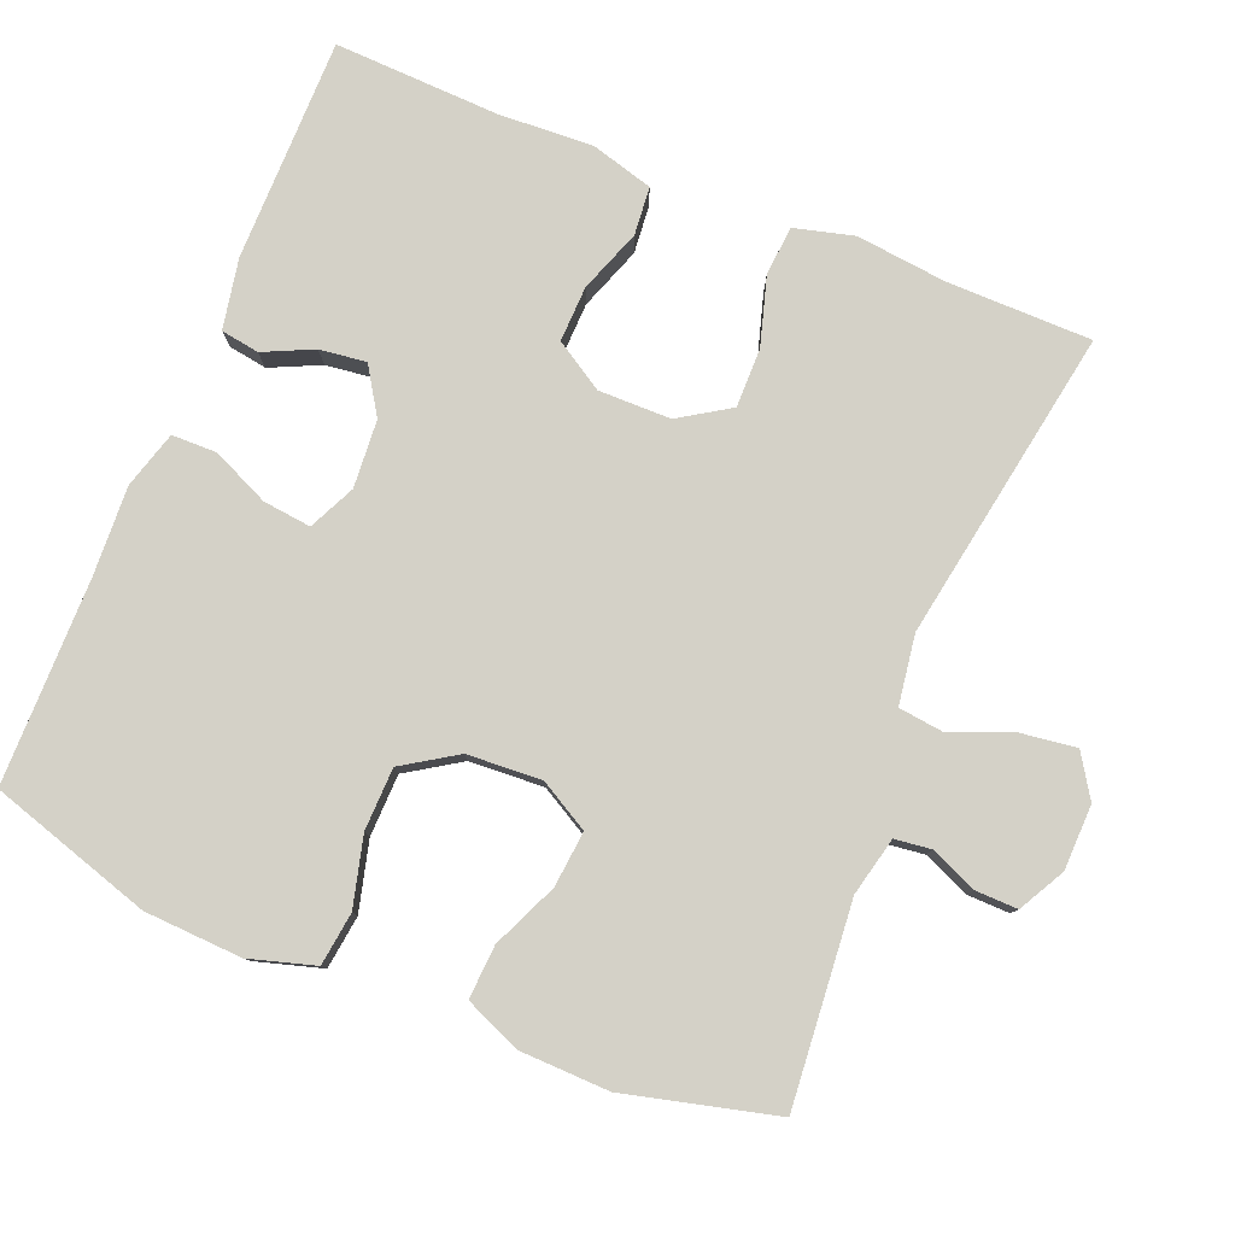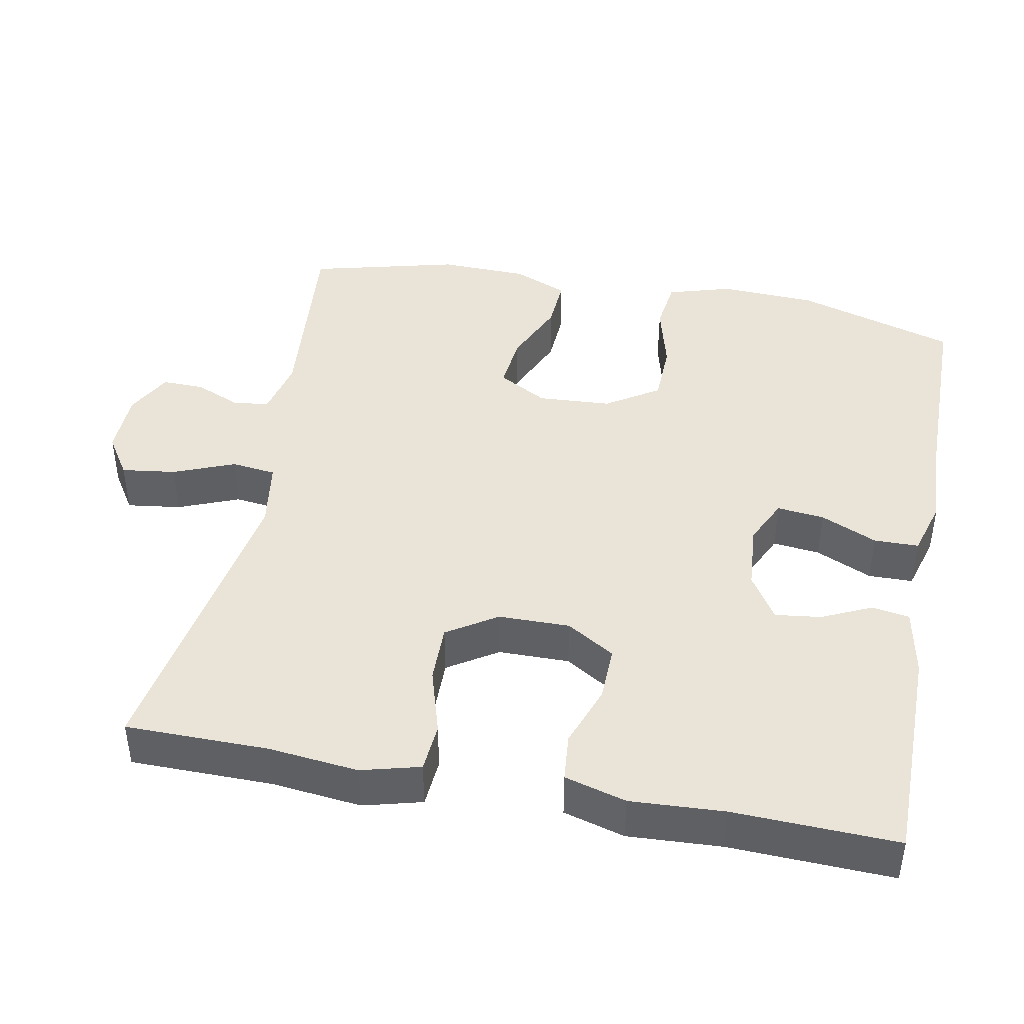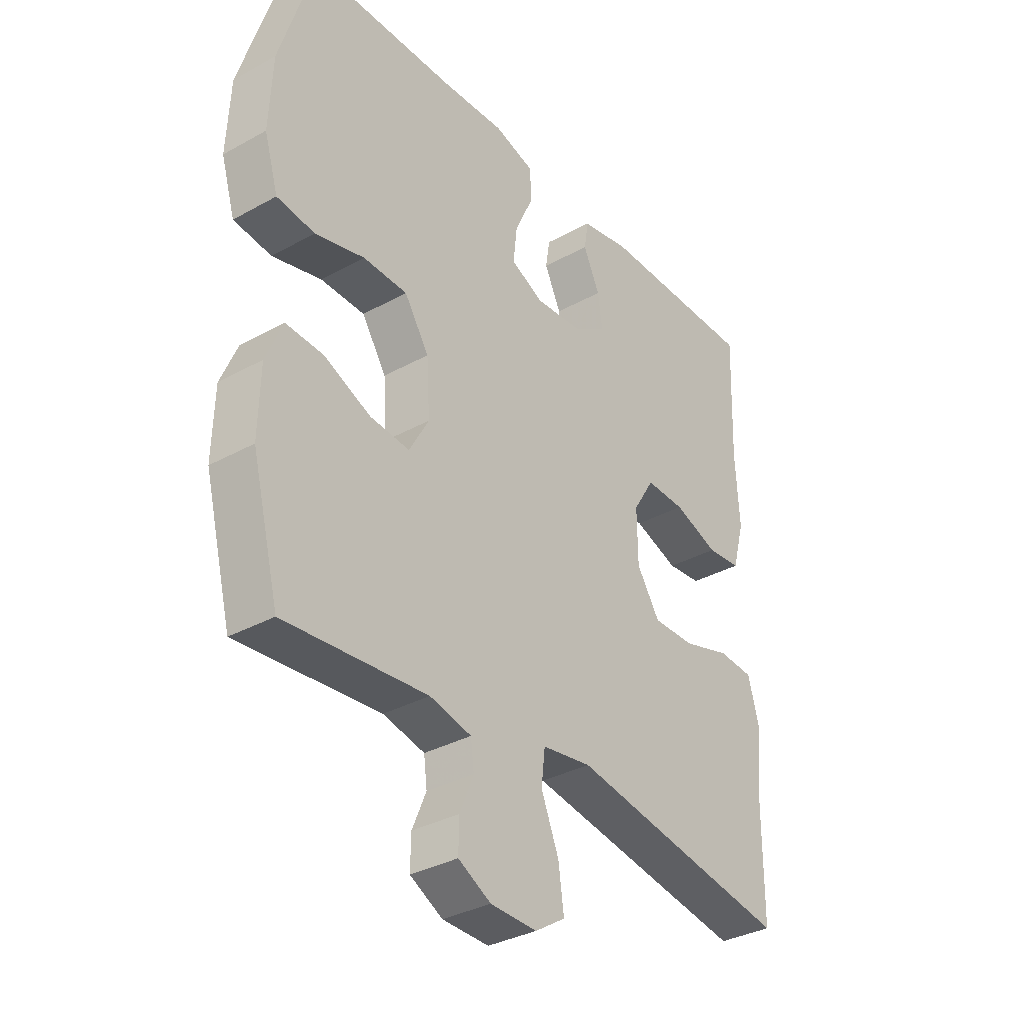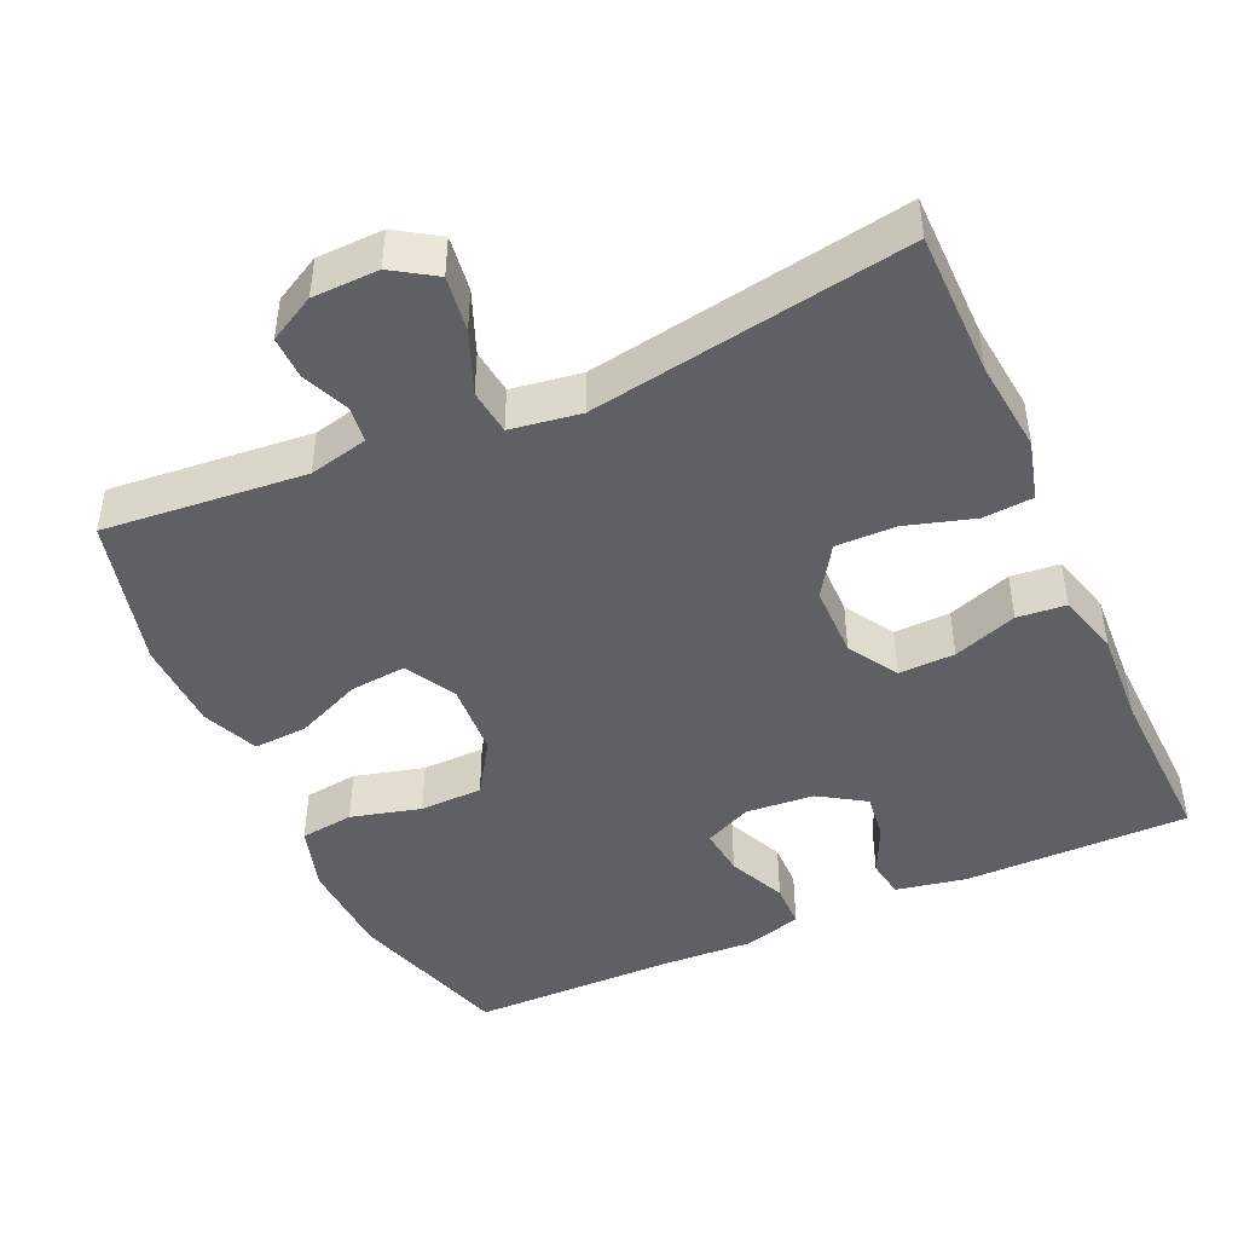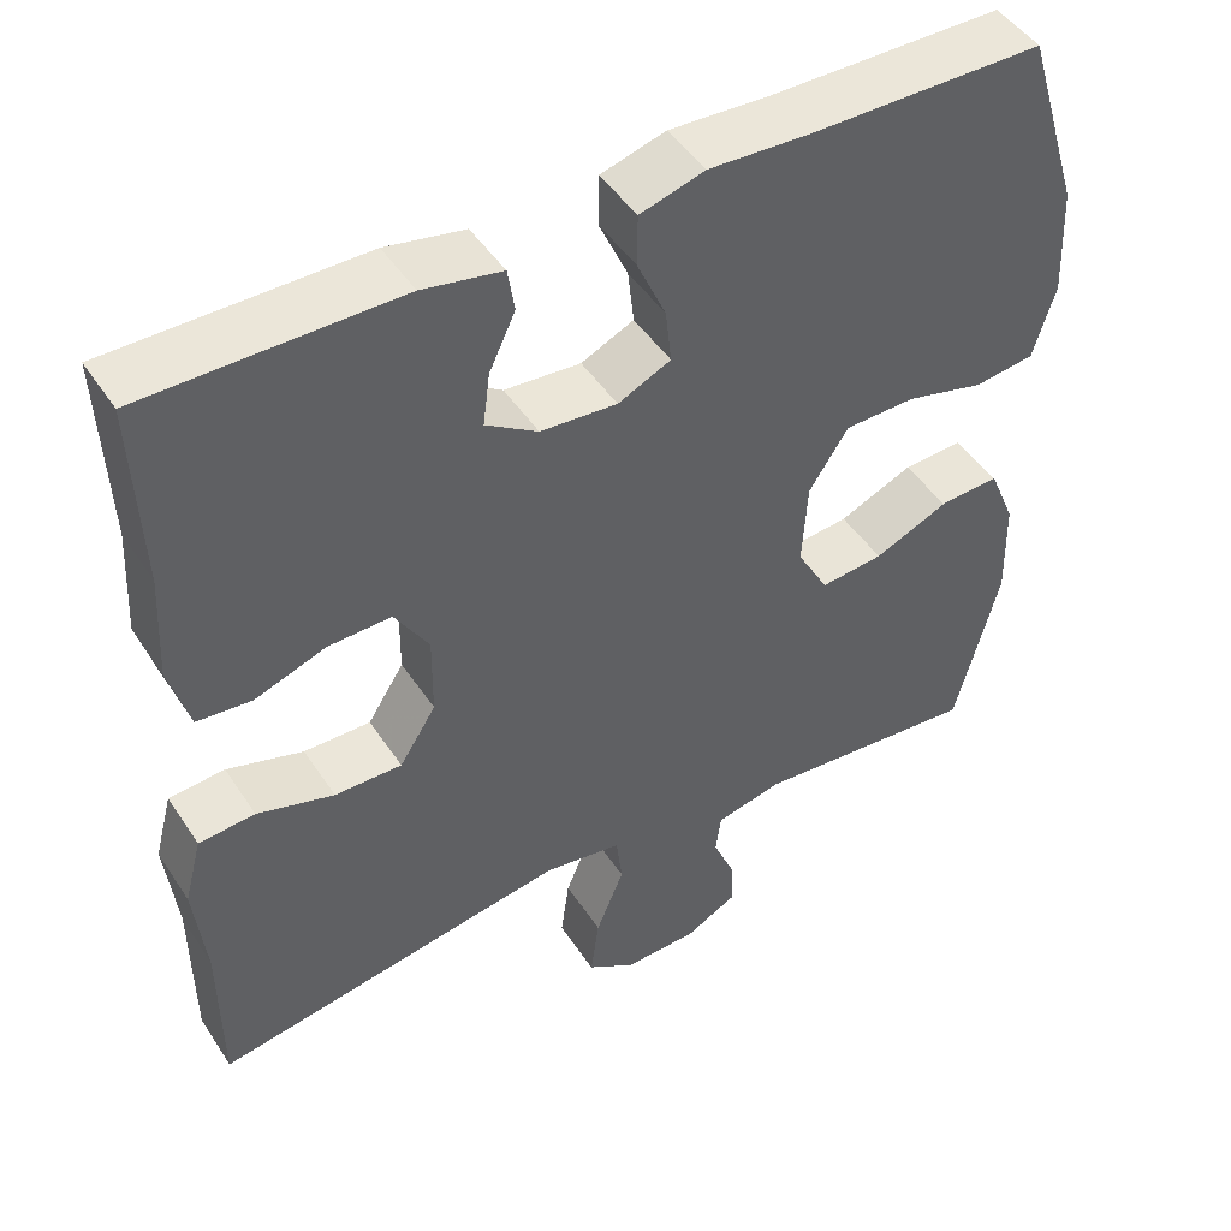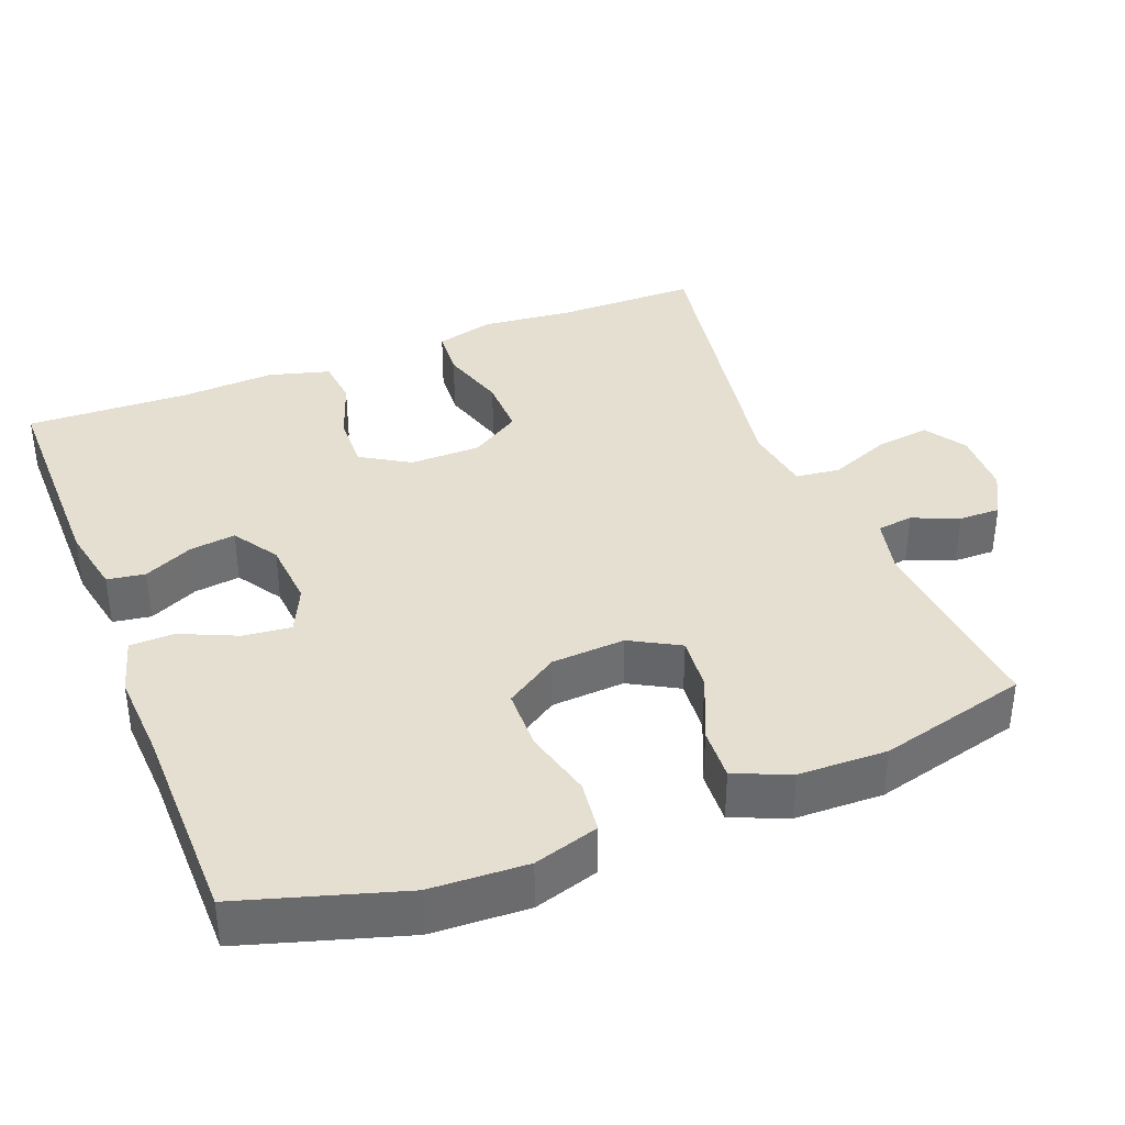
<metadata>
{"format":"obj","ext":"obj","renderer":"f3d","projection":"perspective","resolution":1024,"background":"white","views":[{"elev":79.8,"azim":112.3,"up":"+Y"},{"elev":43.1,"azim":-79.1,"up":"+Y"},{"elev":-34.2,"azim":126.8,"up":"+Z"},{"elev":-45.2,"azim":-155.7,"up":"+Y"},{"elev":47.1,"azim":-31.7,"up":"+Z"},{"elev":37.4,"azim":68.5,"up":"+Y"}]}
</metadata>
<code>
v 0.5 0.07 0.5
v 0.566 0.07 0.284
v 0.572 0.07 0.154
v 0.546 0.07 0.067
v 0.475 0.07 0.058
v 0.383 0.07 0.082
v 0.3 0.07 0.08
v 0.254 0.07 0.009
v 0.248 0.07 -0.09
v 0.285 0.07 -0.156
v 0.359 0.07 -0.149
v 0.446 0.07 -0.111
v 0.517 0.07 -0.107
v 0.548 0.07 -0.181
v 0.551 0.07 -0.3
v 0.5 0.07 -0.5
v 0.234 0.07 -0.476
v 0.156 0.07 -0.494
v 0.15 0.07 -0.542
v 0.176 0.07 -0.604
v 0.177 0.07 -0.66
v 0.116 0.07 -0.693
v 0.029 0.07 -0.695
v -0.027 0.07 -0.659
v -0.017 0.07 -0.586
v 0.016 0.07 -0.504
v 0.009 0.07 -0.444
v -0.083 0.07 -0.43
v -0.5 0.07 -0.5
v -0.501 0.07 -0.308
v -0.514 0.07 -0.187
v -0.493 0.07 -0.108
v -0.427 0.07 -0.103
v -0.337 0.07 -0.13
v -0.258 0.07 -0.131
v -0.215 0.07 -0.064
v -0.214 0.07 0.032
v -0.254 0.07 0.097
v -0.328 0.07 0.095
v -0.412 0.07 0.065
v -0.476 0.07 0.071
v -0.499 0.07 0.154
v -0.492 0.07 0.28
v -0.5 0.07 0.5
v -0.203 0.07 0.5
v -0.11 0.07 0.482
v -0.102 0.07 0.431
v -0.133 0.07 0.365
v -0.141 0.07 0.303
v -0.08 0.07 0.264
v 0.01 0.07 0.257
v 0.072 0.07 0.286
v 0.065 0.07 0.35
v 0.031 0.07 0.426
v 0.032 0.07 0.486
v 0.108 0.07 0.508
v 0.227 0.07 0.502
v 0.5 0 0.5
v 0.566 0 0.284
v 0.572 0 0.154
v 0.546 0 0.067
v 0.475 0 0.058
v 0.383 0 0.082
v 0.3 0 0.08
v 0.254 0 0.009
v 0.248 0 -0.09
v 0.285 0 -0.156
v 0.359 0 -0.149
v 0.446 0 -0.111
v 0.517 0 -0.107
v 0.548 0 -0.181
v 0.551 0 -0.3
v 0.5 0 -0.5
v 0.234 0 -0.476
v 0.156 0 -0.494
v 0.15 0 -0.542
v 0.176 0 -0.604
v 0.177 0 -0.66
v 0.116 0 -0.693
v 0.029 0 -0.695
v -0.027 0 -0.659
v -0.017 0 -0.586
v 0.016 0 -0.504
v 0.009 0 -0.444
v -0.083 0 -0.43
v -0.5 0 -0.5
v -0.501 0 -0.308
v -0.514 0 -0.187
v -0.493 0 -0.108
v -0.427 0 -0.103
v -0.337 0 -0.13
v -0.258 0 -0.131
v -0.215 0 -0.064
v -0.214 0 0.032
v -0.254 0 0.097
v -0.328 0 0.095
v -0.412 0 0.065
v -0.476 0 0.071
v -0.499 0 0.154
v -0.492 0 0.28
v -0.5 0 0.5
v -0.203 0 0.5
v -0.11 0 0.482
v -0.102 0 0.431
v -0.133 0 0.365
v -0.141 0 0.303
v -0.08 0 0.264
v 0.01 0 0.257
v 0.072 0 0.286
v 0.065 0 0.35
v 0.031 0 0.426
v 0.032 0 0.486
v 0.108 0 0.508
v 0.227 0 0.502
f 54 55 56 57
f 53 54 57 1
f 52 53 1 2
f 51 52 2 3
f 50 51 3 4
f 45 46 47 48
f 43 44 45 48
f 43 48 49
f 42 43 49 50
f 39 40 41 42
f 38 39 42 50
f 31 32 33 34
f 30 31 34 35
f 28 29 30 35
f 27 28 35 36
f 23 24 25 26
f 21 22 23 26
f 19 20 21 26
f 18 19 26 27
f 17 18 27 36
f 11 12 13 14
f 10 11 14 15
f 50 4 5 6
f 50 6 7
f 37 38 50 7
f 36 37 7 8
f 10 15 16 17
f 9 10 17 36
f 8 9 36
f 114 113 112 111
f 58 114 111 110
f 59 58 110 109
f 60 59 109 108
f 61 60 108 107
f 105 104 103 102
f 105 102 101 100
f 106 105 100
f 107 106 100 99
f 99 98 97 96
f 107 99 96 95
f 91 90 89 88
f 92 91 88 87
f 92 87 86 85
f 93 92 85 84
f 83 82 81 80
f 83 80 79 78
f 83 78 77 76
f 84 83 76 75
f 93 84 75 74
f 71 70 69 68
f 72 71 68 67
f 63 62 61 107
f 64 63 107
f 64 107 95 94
f 65 64 94 93
f 74 73 72 67
f 93 74 67 66
f 93 66 65
f 1 58 59 2
f 2 59 60 3
f 3 60 61 4
f 4 61 62 5
f 5 62 63 6
f 6 63 64 7
f 7 64 65 8
f 8 65 66 9
f 9 66 67 10
f 10 67 68 11
f 11 68 69 12
f 12 69 70 13
f 13 70 71 14
f 14 71 72 15
f 15 72 73 16
f 16 73 74 17
f 17 74 75 18
f 18 75 76 19
f 19 76 77 20
f 20 77 78 21
f 21 78 79 22
f 22 79 80 23
f 23 80 81 24
f 24 81 82 25
f 25 82 83 26
f 26 83 84 27
f 27 84 85 28
f 28 85 86 29
f 29 86 87 30
f 30 87 88 31
f 31 88 89 32
f 32 89 90 33
f 33 90 91 34
f 34 91 92 35
f 35 92 93 36
f 36 93 94 37
f 37 94 95 38
f 38 95 96 39
f 39 96 97 40
f 40 97 98 41
f 41 98 99 42
f 42 99 100 43
f 43 100 101 44
f 44 101 102 45
f 45 102 103 46
f 46 103 104 47
f 47 104 105 48
f 48 105 106 49
f 49 106 107 50
f 50 107 108 51
f 51 108 109 52
f 52 109 110 53
f 53 110 111 54
f 54 111 112 55
f 55 112 113 56
f 56 113 114 57
f 57 114 58 1

</code>
